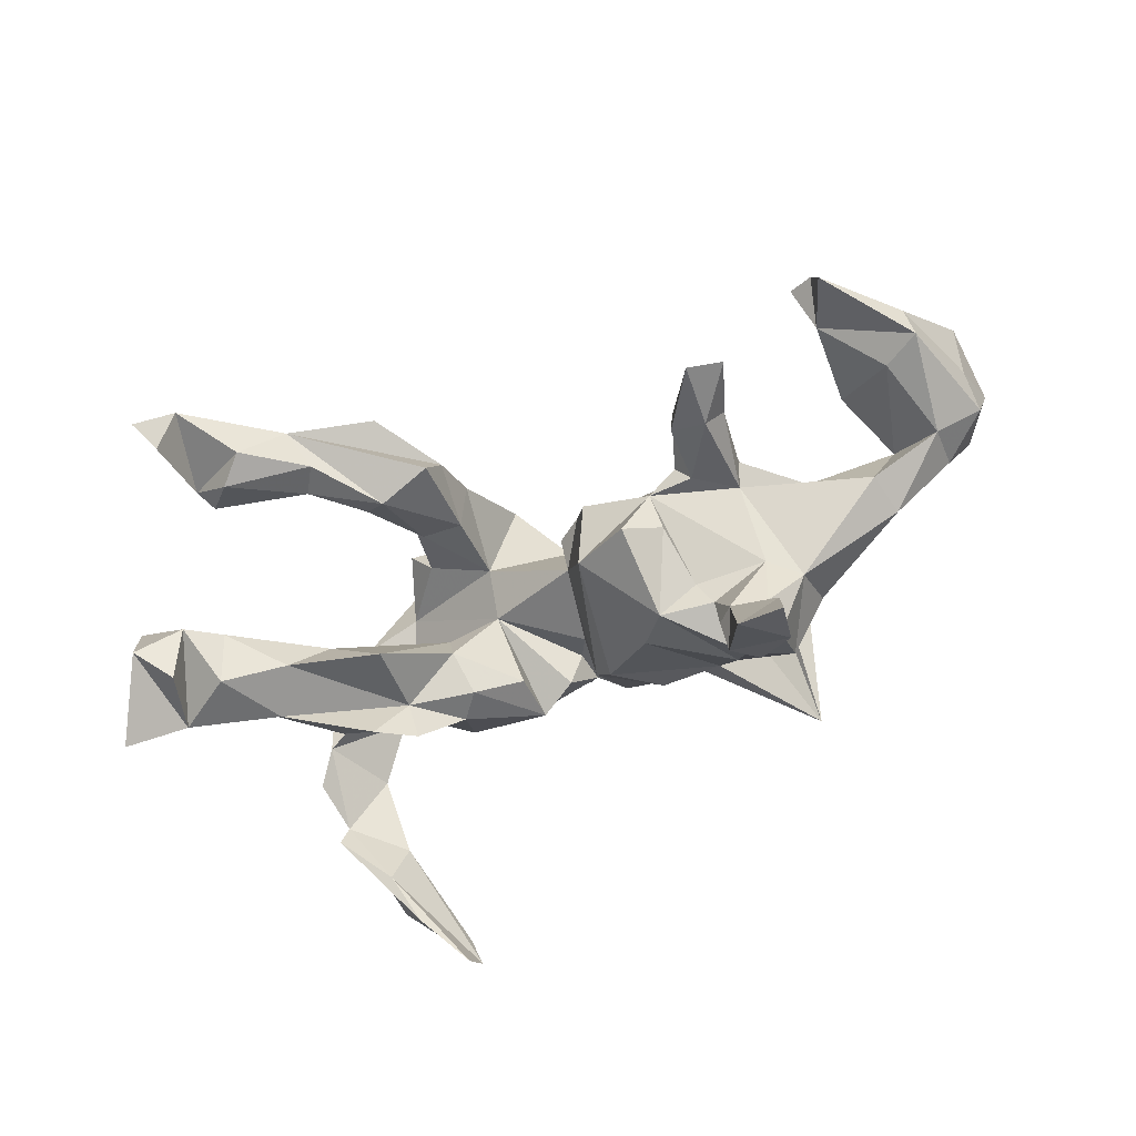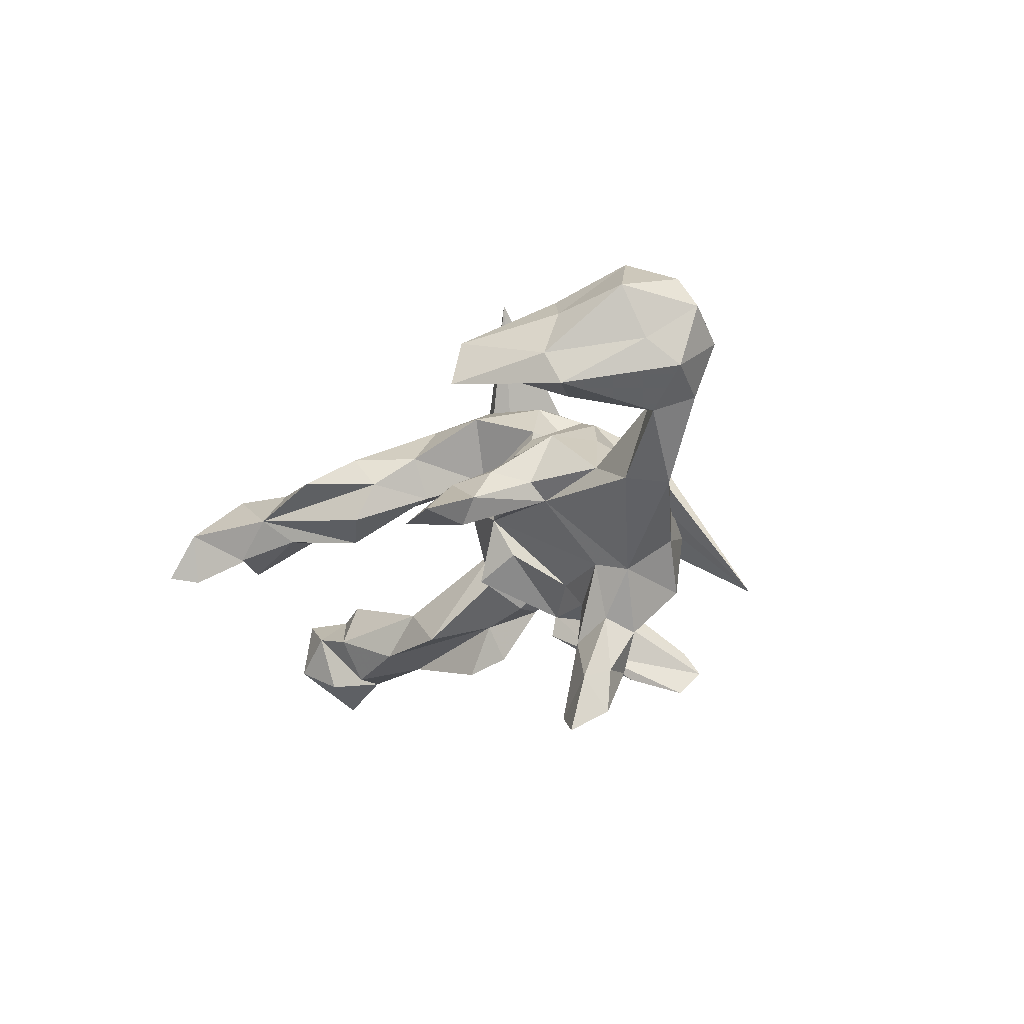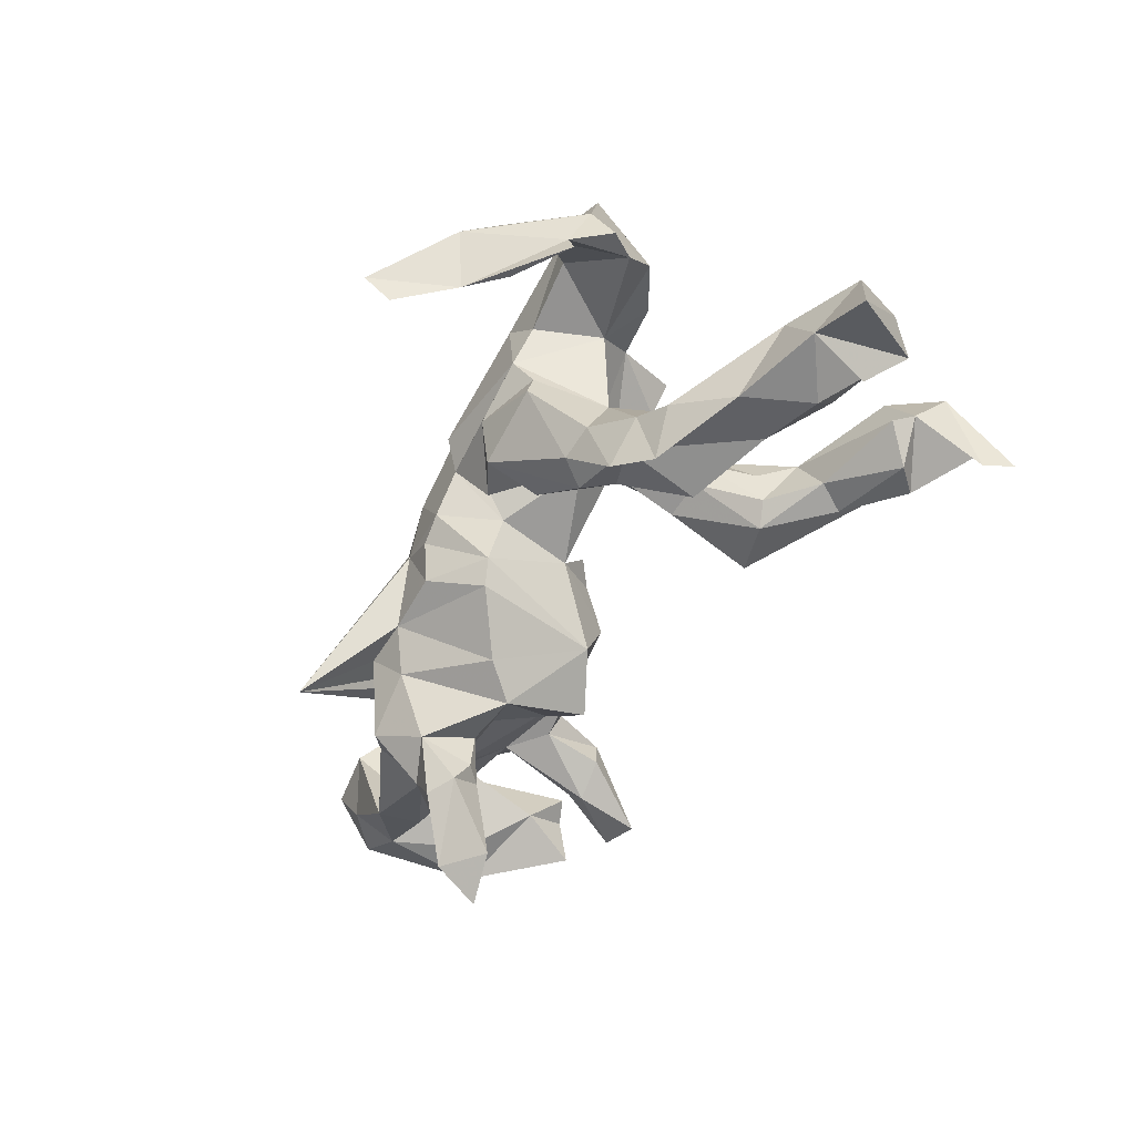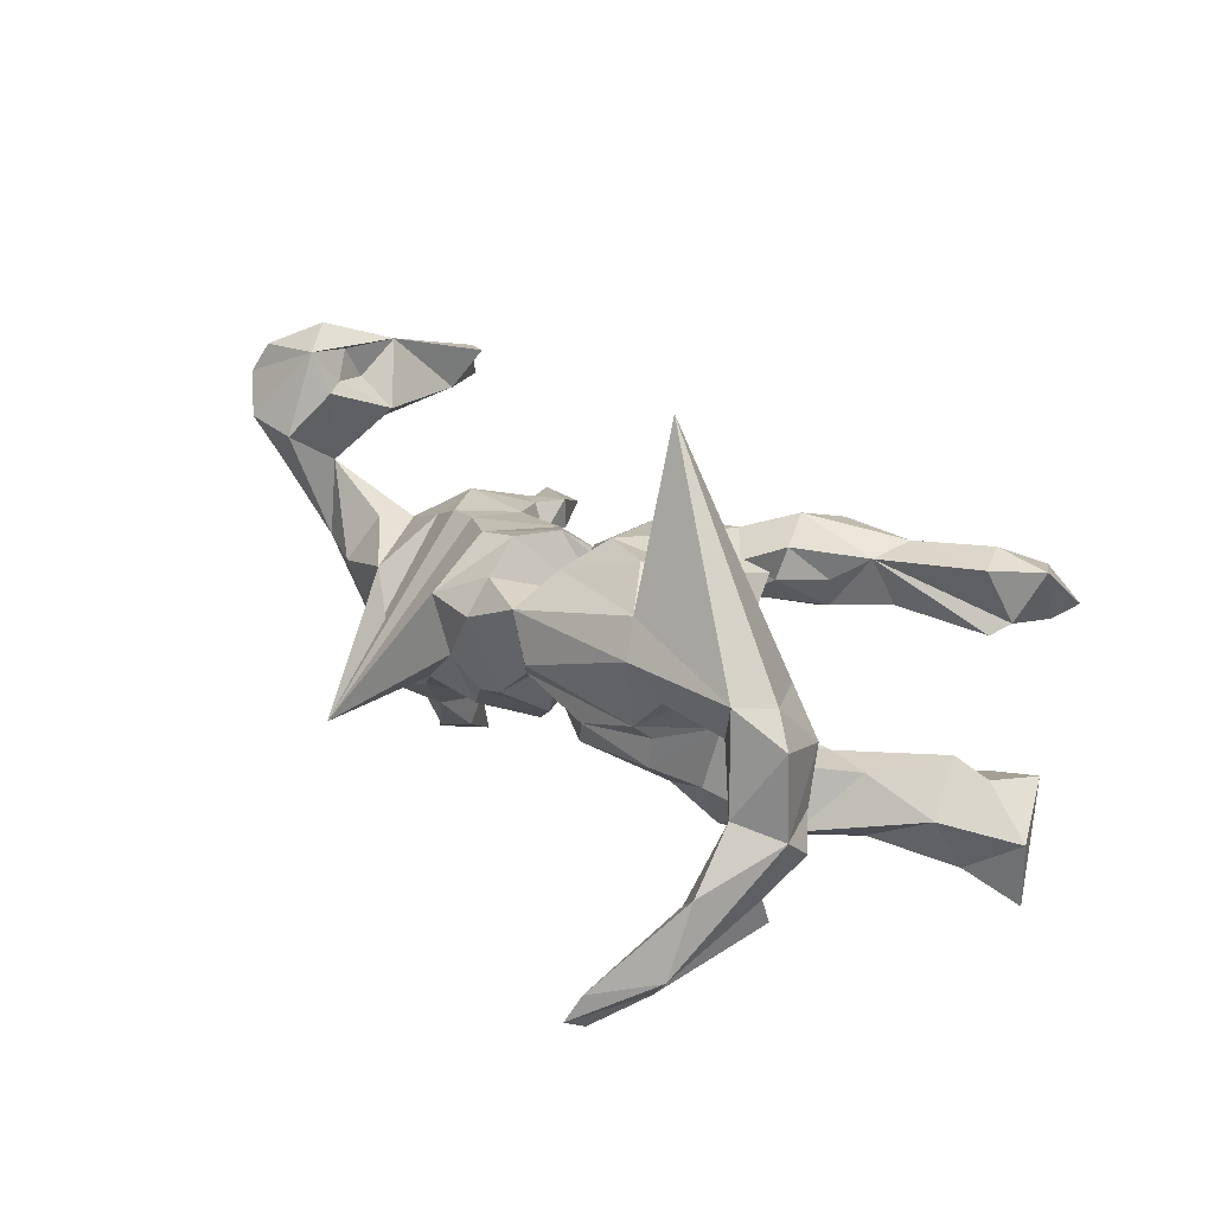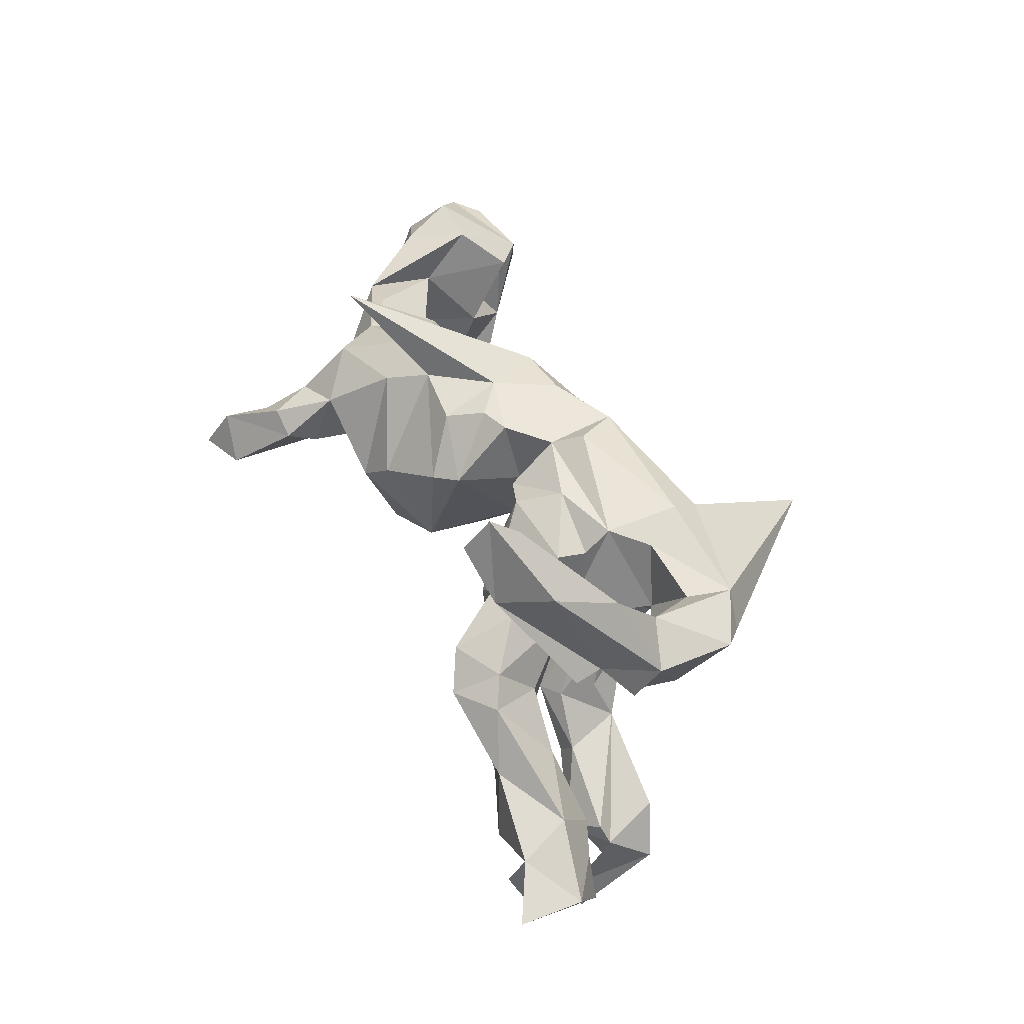
<metadata>
{"format":"obj","ext":"obj","renderer":"f3d","projection":"perspective","resolution":1024,"background":"white","views":[{"elev":-64.8,"azim":25.2,"up":"+Z"},{"elev":-17.4,"azim":72.0,"up":"+Z"},{"elev":-57.3,"azim":-116.8,"up":"+Z"},{"elev":41.6,"azim":-137.4,"up":"+Z"},{"elev":51.5,"azim":-108.5,"up":"+Y"}]}
</metadata>
<code>
v 0.8618 0.03403 0.2107
v 0.8801 0.06283 0.1556
v 0.862 -0.02933 0.09063
v 0.8747 -0.07793 0.1803
v 0.779 -0.03352 0.2633
v 0.8631 0.03457 0.04649
v 0.8053 -0.199 0.06322
v 0.7741 0.09838 0.02413
v 0.8193 0.1203 0.1127
v 0.8117 -0.1701 0.00758
v 0.7728 -0.1602 0.1545
v 0.712 0.1276 0.1224
v 0.7775 0.01531 -0.01144
v 0.7387 0.03328 0.2505
v 0.6871 0.04368 0.03546
v 0.7388 -0.04703 0.2162
v 0.7061 0.00088 0.1833
v 0.7228 -0.06751 0.1499
v 0.6445 0.01186 -0.09627
v 0.6924 -0.3351 0.02814
v 0.6681 0.05583 0.2045
v 0.7406 -0.1334 0.01148
v 0.6504 -0.2324 0.07045
v 0.7109 -0.1454 0.2012
v 0.6572 0.09248 -0.1002
v 0.6356 -0.06167 0.1227
v 0.6308 -0.2954 0.133
v 0.5502 0.06347 -0.01334
v 0.6758 -0.3115 0.1152
v 0.5765 0.1277 -0.09608
v 0.5265 -0.000848 -0.0406
v 0.4158 -0.2292 -0.1422
v 0.4452 -0.02635 -0.5281
v 0.4666 0.08211 -0.2149
v 0.429 0.05237 -0.484
v 0.4915 -0.3221 -0.142
v 0.4106 0.04477 0.05673
v 0.4332 0.004725 -0.4214
v 0.4286 -0.3443 -0.1555
v 0.4212 -0.05219 0.05371
v 0.4495 -0.2181 -0.09682
v 0.4724 0.1691 -0.153
v 0.4296 -0.09876 -0.04877
v 0.4182 -0.1745 -0.03233
v 0.413 0.03747 -0.1952
v 0.4137 0.06471 -0.4001
v 0.4518 0.1595 -0.01954
v 0.4144 -0.06429 -0.07878
v 0.3992 0.06188 -0.2952
v 0.3969 0.1201 -0.3193
v 0.3499 -0.2279 -0.1047
v 0.2823 0.02267 -0.2045
v 0.3439 -0.1216 -0.0859
v 0.3586 -0.01078 -0.4877
v 0.3619 -0.158 -0.01068
v 0.3482 0.0618 0.1112
v 0.3296 0.2525 -0.1001
v 0.3796 0.3712 -0.2124
v 0.3382 0.02595 -0.3345
v 0.3086 0.05289 -0.3268
v 0.3575 -0.2332 -0.04555
v 0.3046 0.04842 -0.2472
v 0.356 0.1139 -0.3901
v 0.316 -0.07465 0.04272
v 0.3098 0.08233 -0.3803
v 0.3932 0.2113 -0.2323
v 0.3206 0.1469 -0.2844
v 0.2391 0.2441 -0.09815
v 0.3183 -0.1357 -0.04915
v 0.3028 0.06185 0.1206
v 0.2862 0.2108 -0.1717
v 0.2593 -0.1185 -0.07699
v 0.2669 -0.08064 -0.1469
v 0.2026 -0.05828 0.08192
v 0.2063 0.02998 -0.2492
v 0.1539 0.08634 -0.2148
v 0.2311 0.1071 0.1563
v 0.218 0.2448 0.1106
v 0.1567 0.1045 0.1865
v 0.1434 -0.001433 0.1421
v 0.2052 -0.1275 -0.1895
v 0.1604 0.2632 0.01542
v 0.09573 -0.07855 0.05755
v 0.09817 -0.07971 -0.1439
v 0.1301 -0.1261 -0.01565
v 0.1269 0.2396 -0.09408
v 0.1138 0.2637 0.1303
v 0.0238 0.1612 -0.1037
v 0.04303 0.262 -0.000236
v 0.09426 0.2599 -0.02642
v 0.1199 0.2031 0.1783
v 0.05571 0.1508 -0.1467
v 0.04213 -0.004803 0.01953
v 0.04692 -0.04545 0.06863
v -0.01452 0.2533 0.07593
v 0.000584 0.1452 0.1828
v 0.009493 0.1408 0.01962
v 0.02339 0.04409 0.206
v -0.1173 -0.02151 0.1286
v -0.01996 0.1931 0.06706
v -0.04613 0.1983 -0.01481
v -0.04223 0.2838 0.131
v -0.04392 -0.06311 0.245
v -0.08687 -0.1873 0.1561
v -0.1129 -0.1524 0.07769
v -0.01504 0.1684 0.2526
v -0.09415 -0.2736 0.0925
v -0.1168 0.2334 -0.03089
v -0.1452 -0.000109 0.3004
v -0.1569 0.1284 0.3265
v -0.1325 0.05009 0.06388
v 0.01182 0.2551 0.2036
v -0.1145 0.1322 -0.06588
v -0.05019 0.08182 0.286
v -0.1046 -0.309 0.01265
v -0.189 -0.1592 0.08214
v -0.2235 0.03063 0.005549
v -0.1565 -0.1198 0.2457
v -0.3188 -0.4651 0.05778
v -0.1463 -0.3049 0.1594
v -0.2044 -0.285 -0.007428
v -0.2416 0.2555 0.2444
v -0.1707 -0.4033 0.1041
v -0.2013 -0.2018 0.1757
v -0.206 0.01736 -0.07698
v -0.2428 0.07838 0.3183
v -0.1466 0.2608 0.05057
v -0.1938 0.08639 -0.1257
v -0.2457 -0.2714 0.02421
v -0.2089 -0.1612 0.1317
v -0.2164 -0.05463 0.2475
v -0.2631 0.2139 0.05853
v -0.2322 -0.05101 0.1895
v -0.3106 0.0513 -0.1428
v -0.235 0.1343 -0.1193
v -0.2168 0.2114 0.2986
v -0.2656 0.2264 0.002436
v -0.2534 0.2516 0.1066
v -0.2735 -0.06225 0.2502
v -0.2517 -0.2597 0.09392
v -0.2981 0.1239 -0.1004
v -0.3187 0.05001 0.2111
v -0.2985 -0.08518 -0.1839
v -0.2903 -0.3281 0.1212
v -0.2984 0.07871 0.007978
v -0.2945 -0.4034 0.008916
v -0.3037 -0.4195 0.1145
v -0.3486 0.1113 0.1646
v -0.3289 -0.3522 0.0216
v -0.3034 0.08316 -0.2147
v -0.3995 -0.1004 -0.1059
v -0.3002 0.2346 0.1764
v -0.3655 0.02766 -0.2405
v -0.3981 -0.4927 -0.01186
v -0.3814 0.07046 -0.1531
v -0.1361 0.02852 0.5576
v -0.4261 0.604 -0.1831
v -0.4378 0.2413 0.1938
v -0.3846 -0.005809 -0.08329
v -0.4366 -0.4901 0.1322
v -0.4306 0.557 -0.2315
v -0.4467 -0.4468 -0.02828
v -0.4519 0.2471 0.2743
v -0.4601 -0.1382 -0.189
v -0.4373 0.03903 -0.1752
v -0.4262 0.06023 0.1843
v -0.5195 -0.5682 -0.0372
v -0.4693 -0.4153 0.1426
v -0.4852 -0.5881 0.05923
v -0.4874 0.4555 -0.1941
v -0.4998 -0.3984 0.02271
v -0.5369 -0.5036 0.1217
v -0.4384 0.5721 -0.1346
v -0.5172 -0.05353 -0.1991
v -0.5202 -0.4363 0.0383
v -0.5049 0.1944 0.2702
v -0.5149 0.3788 -0.1328
v -0.5253 0.4098 0.02051
v -0.4894 0.3926 -0.0327
v -0.5229 0.1087 0.1474
v -0.6333 -0.08565 -0.1086
v -0.5752 -0.1735 -0.2196
v -0.504 0.3048 0.1031
v -0.5397 -0.6269 -0.02759
v -0.5552 0.1689 0.06546
v -0.5568 0.2313 0.2334
v -0.5921 0.264 0.08341
v -0.5519 -0.2232 -0.1399
v -0.4905 -0.07627 -0.08221
v -0.5759 0.3009 -0.02781
v -0.5378 0.4854 -0.1019
v -0.5886 0.2959 -0.07633
v -0.6225 -0.259 -0.1218
v -0.5998 0.2208 0.03102
v -0.6822 -0.1074 -0.2024
v -0.5947 -0.1818 -0.04685
v -0.7181 -0.2599 -0.06988
v -0.664 -0.1908 -0.06642
v -0.6479 -0.2192 -0.2247
v -0.7047 -0.2797 -0.1844
v -0.7715 -0.1548 -0.1211
v -0.7892 -0.1389 -0.2451
f 163 122 152
f 138 152 122
f 158 163 152
f 136 122 163
f 24 14 16
f 17 16 14
f 18 24 16
f 5 14 24
f 17 18 16
f 26 24 18
f 131 124 118
f 120 118 124
f 109 131 118
f 130 124 131
f 133 130 131
f 140 124 130
f 139 133 131
f 99 130 133
f 116 130 99
f 142 99 133
f 109 139 131
f 142 133 139
f 126 142 139
f 24 11 5
f 4 5 11
f 29 11 24
f 118 104 103
f 99 103 104
f 109 118 103
f 120 104 118
f 107 104 120
f 144 120 124
f 136 106 112
f 96 112 106
f 122 136 112
f 110 106 136
f 102 122 112
f 156 136 163
f 126 136 156
f 176 156 163
f 186 176 163
f 166 156 176
f 183 186 163
f 180 176 186
f 114 106 110
f 126 110 136
f 96 106 114
f 126 114 110
f 142 126 156
f 109 114 126
f 166 142 156
f 1 14 5
f 109 103 114
f 98 114 103
f 139 109 126
f 153 150 134
f 135 134 150
f 174 153 134
f 155 150 153
f 71 75 76
f 84 76 75
f 75 62 52
f 45 52 62
f 73 75 52
f 75 67 62
f 60 62 67
f 71 67 75
f 65 60 67
f 59 62 60
f 45 62 59
f 65 59 60
f 49 45 59
f 34 45 49
f 38 49 59
f 50 34 49
f 66 34 50
f 46 50 49
f 68 71 76
f 66 67 71
f 67 66 50
f 63 67 50
f 42 34 66
f 170 157 161
f 177 161 157
f 195 199 200
f 193 200 199
f 202 195 200
f 46 49 38
f 54 38 59
f 63 65 67
f 54 59 65
f 35 65 63
f 63 50 46
f 35 63 46
f 35 46 38
f 35 54 65
f 33 38 54
f 33 54 35
f 33 35 38
f 92 68 76
f 86 68 92
f 25 34 42
f 57 42 66
f 57 66 71
f 68 57 71
f 192 170 177
f 161 177 170
f 190 192 177
f 190 170 192
f 179 177 157
f 191 157 170
f 190 191 170
f 173 157 191
f 178 173 191
f 179 157 173
f 197 202 200
f 201 195 202
f 174 134 164
f 143 164 134
f 182 174 164
f 151 164 143
f 165 153 174
f 93 79 91
f 78 91 79
f 26 18 17
f 21 26 17
f 102 138 122
f 158 152 148
f 138 148 152
f 185 158 148
f 183 163 158
f 185 183 158
f 166 176 180
f 187 180 186
f 185 180 187
f 183 187 186
f 91 112 96
f 98 96 114
f 148 166 180
f 14 1 2
f 4 2 1
f 9 14 2
f 4 1 5
f 17 14 21
f 12 21 14
f 93 96 98
f 99 98 103
f 148 142 166
f 3 2 4
f 15 26 21
f 12 15 21
f 93 98 99
f 7 4 11
f 194 190 185
f 183 185 190
f 187 194 185
f 187 190 194
f 137 108 135
f 128 135 108
f 141 137 135
f 127 108 137
f 101 108 127
f 132 127 137
f 111 108 101
f 95 101 127
f 90 89 82
f 87 82 89
f 86 90 82
f 88 89 90
f 68 86 82
f 88 90 86
f 58 68 82
f 68 58 57
f 47 57 58
f 42 57 47
f 37 47 58
f 190 187 191
f 178 191 187
f 183 178 187
f 179 173 178
f 183 179 178
f 197 200 193
f 198 197 193
f 188 198 193
f 196 198 188
f 182 188 193
f 51 39 61
f 36 61 39
f 53 51 61
f 32 39 51
f 36 39 32
f 53 32 51
f 61 36 41
f 32 41 36
f 44 61 41
f 202 197 201
f 198 201 197
f 181 201 198
f 196 181 198
f 195 201 181
f 151 196 188
f 164 151 188
f 189 196 151
f 182 164 188
f 189 181 196
f 25 15 12
f 9 12 14
f 6 9 2
f 3 6 2
f 8 9 6
f 180 185 148
f 145 148 138
f 96 93 91
f 77 78 79
f 87 91 78
f 58 78 77
f 80 77 79
f 8 12 9
f 25 12 8
f 112 95 102
f 138 102 95
f 101 95 100
f 97 100 95
f 87 95 112
f 91 87 112
f 89 95 87
f 87 78 82
f 58 82 78
f 70 58 77
f 97 95 89
f 140 130 129
f 116 129 130
f 144 140 129
f 104 107 105
f 115 105 107
f 99 104 105
f 105 116 99
f 3 4 7
f 29 7 11
f 27 29 24
f 20 7 29
f 23 27 24
f 23 29 27
f 123 107 120
f 140 144 124
f 147 120 144
f 119 107 123
f 147 123 120
f 119 123 147
f 168 147 144
f 175 168 144
f 160 147 168
f 171 175 144
f 172 168 175
f 160 168 172
f 167 172 175
f 119 147 160
f 169 119 160
f 172 169 160
f 154 119 169
f 184 169 172
f 113 128 108
f 134 135 128
f 125 128 113
f 111 113 108
f 92 88 86
f 84 88 92
f 30 42 47
f 179 190 177
f 183 190 179
f 195 193 199
f 42 30 25
f 15 25 30
f 48 41 32
f 182 193 195
f 174 182 195
f 81 73 72
f 52 72 73
f 84 81 72
f 75 73 81
f 84 75 81
f 181 174 195
f 165 174 181
f 117 151 143
f 92 76 84
f 189 165 181
f 155 153 165
f 125 143 134
f 72 52 45
f 45 34 48
f 19 48 34
f 72 45 48
f 159 155 165
f 141 150 155
f 135 150 141
f 145 141 155
f 125 134 128
f 19 34 25
f 13 19 25
f 93 88 84
f 111 125 113
f 159 145 155
f 137 141 145
f 151 145 159
f 189 159 165
f 48 19 31
f 15 31 19
f 53 72 48
f 85 93 84
f 97 88 93
f 117 143 125
f 189 151 159
f 117 145 151
f 48 43 41
f 44 41 43
f 31 43 48
f 53 48 32
f 69 72 53
f 61 69 53
f 64 72 69
f 72 85 84
f 83 93 85
f 111 117 125
f 40 44 43
f 169 167 175
f 26 23 24
f 154 169 175
f 175 162 154
f 146 154 162
f 171 162 175
f 149 162 171
f 149 146 162
f 121 146 149
f 119 154 146
f 129 121 149
f 119 146 121
f 115 119 121
f 107 119 115
f 105 115 121
f 23 10 20
f 7 20 10
f 29 23 20
f 22 10 23
f 3 7 10
f 55 61 44
f 26 22 23
f 13 10 22
f 74 85 72
f 55 64 69
f 74 72 64
f 55 69 61
f 40 55 44
f 40 64 55
f 31 40 43
f 111 145 117
f 37 40 31
f 101 100 111
f 97 111 100
f 93 111 97
f 70 56 58
f 37 58 56
f 64 56 70
f 40 37 56
f 31 47 37
f 13 25 8
f 138 127 132
f 145 138 132
f 95 127 138
f 145 132 137
f 172 167 184
f 169 184 167
f 13 8 6
f 31 15 28
f 30 28 15
f 99 111 93
f 148 145 111
f 142 148 111
f 10 6 3
f 13 6 10
f 22 26 15
f 64 40 56
f 74 64 70
f 77 74 70
f 13 22 15
f 83 85 74
f 149 171 144
f 129 149 144
f 121 129 116
f 105 121 116
f 93 83 94
f 80 94 83
f 80 93 94
f 80 83 74
f 111 99 142
f 80 79 93
f 77 80 74
f 89 88 97
f 47 28 30
f 31 28 47
f 19 13 15

</code>
